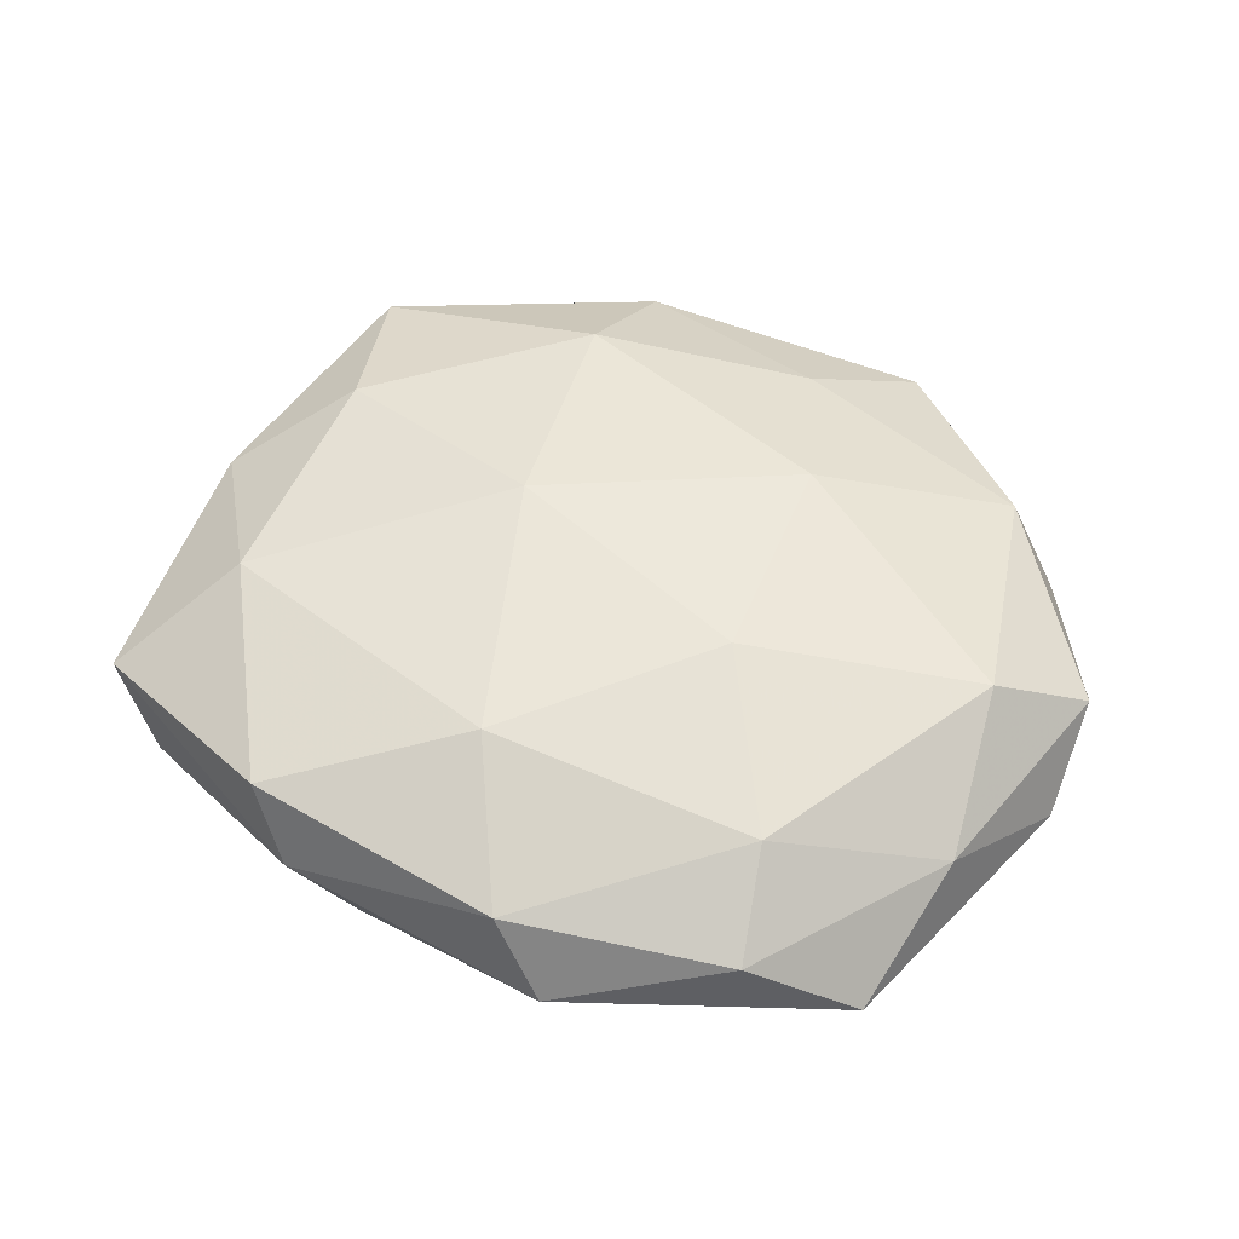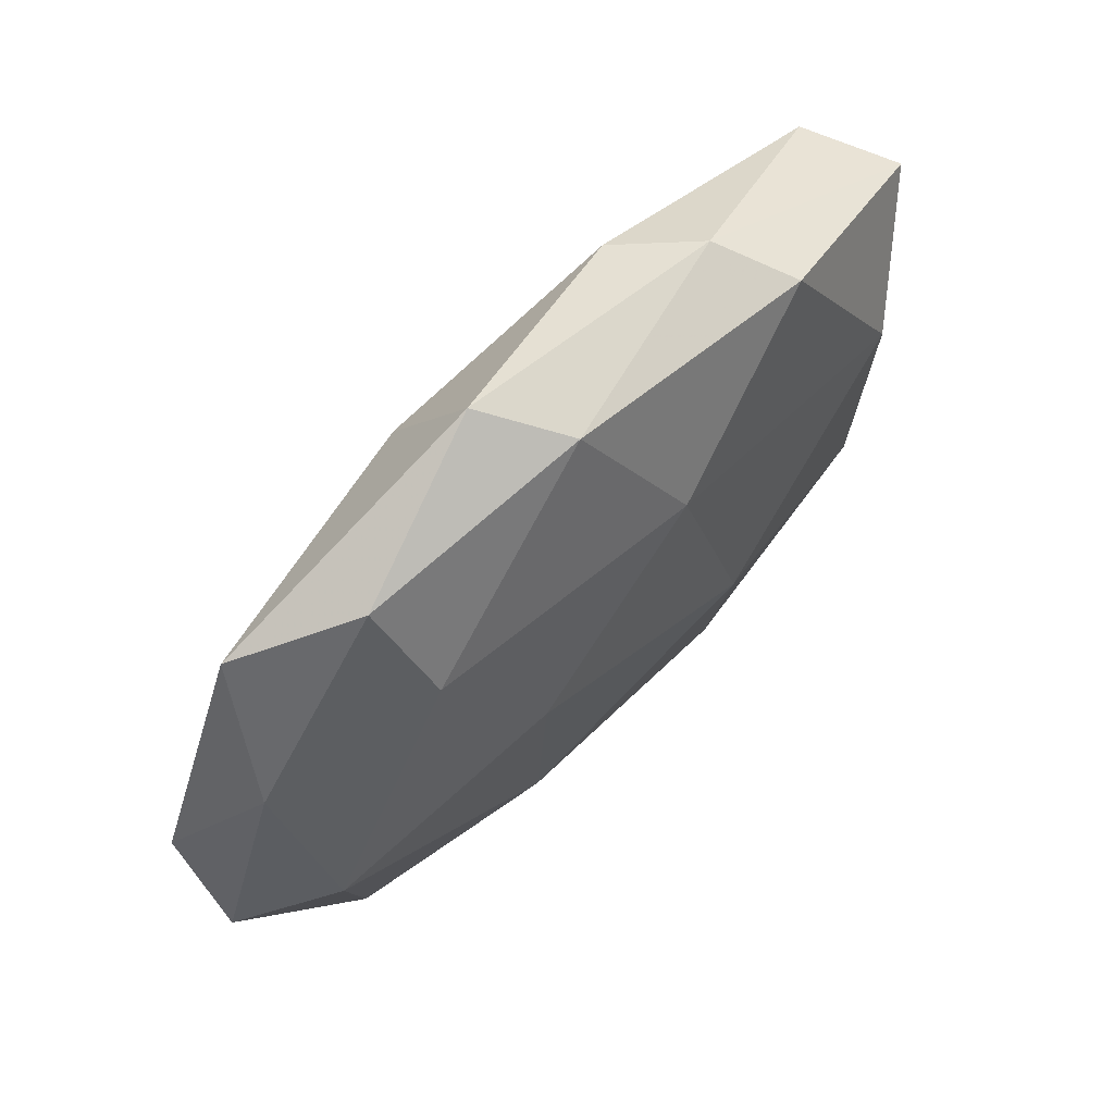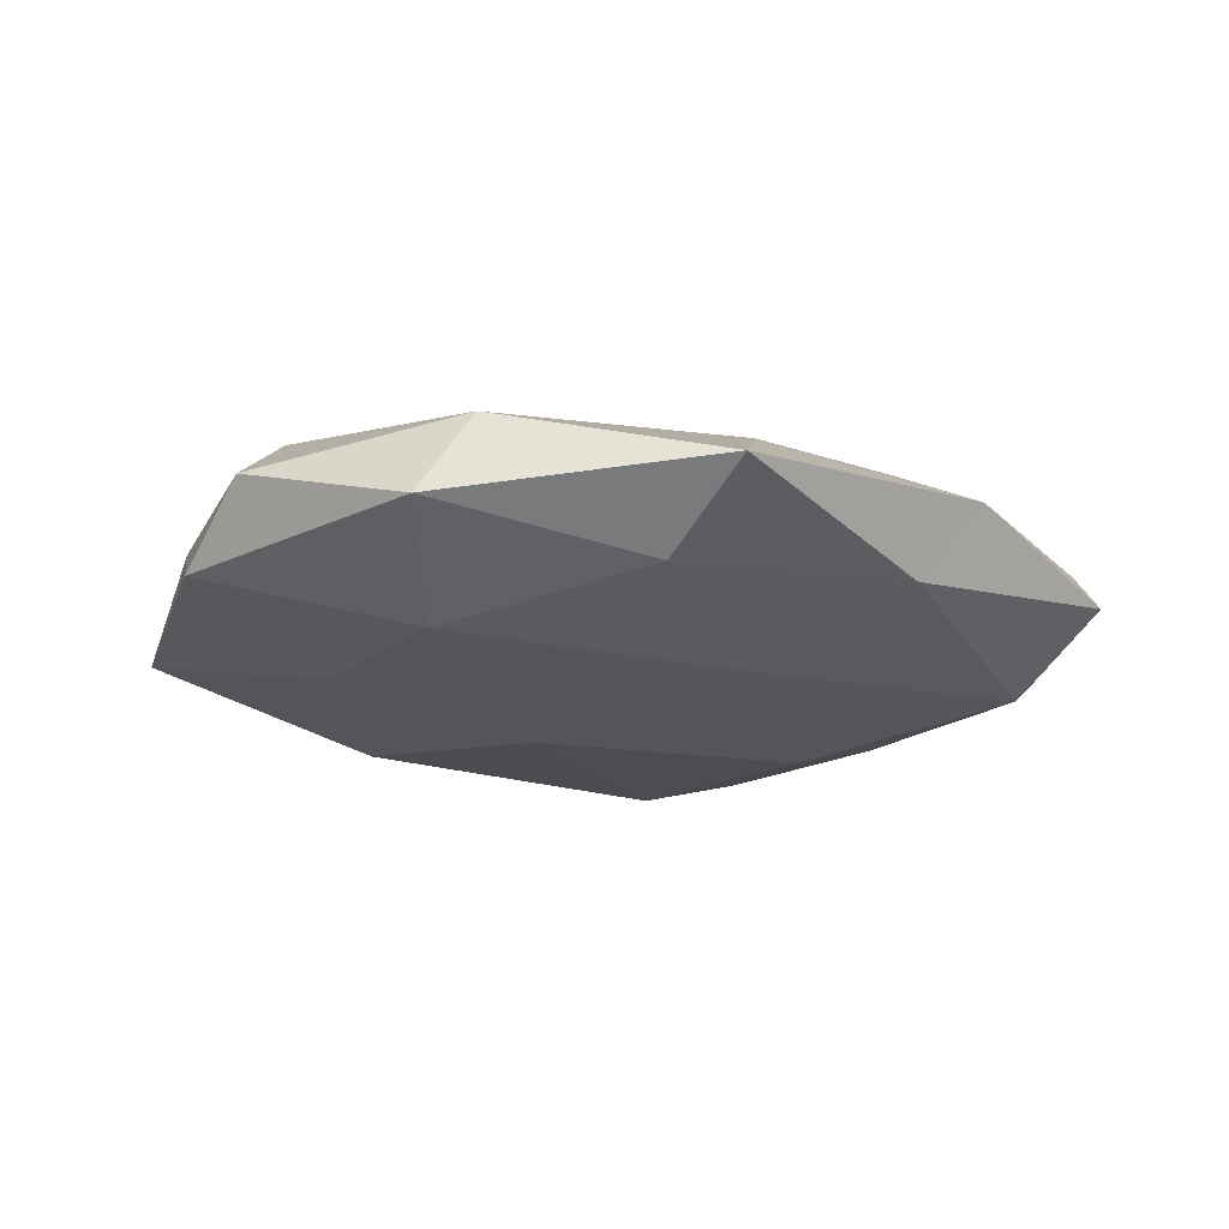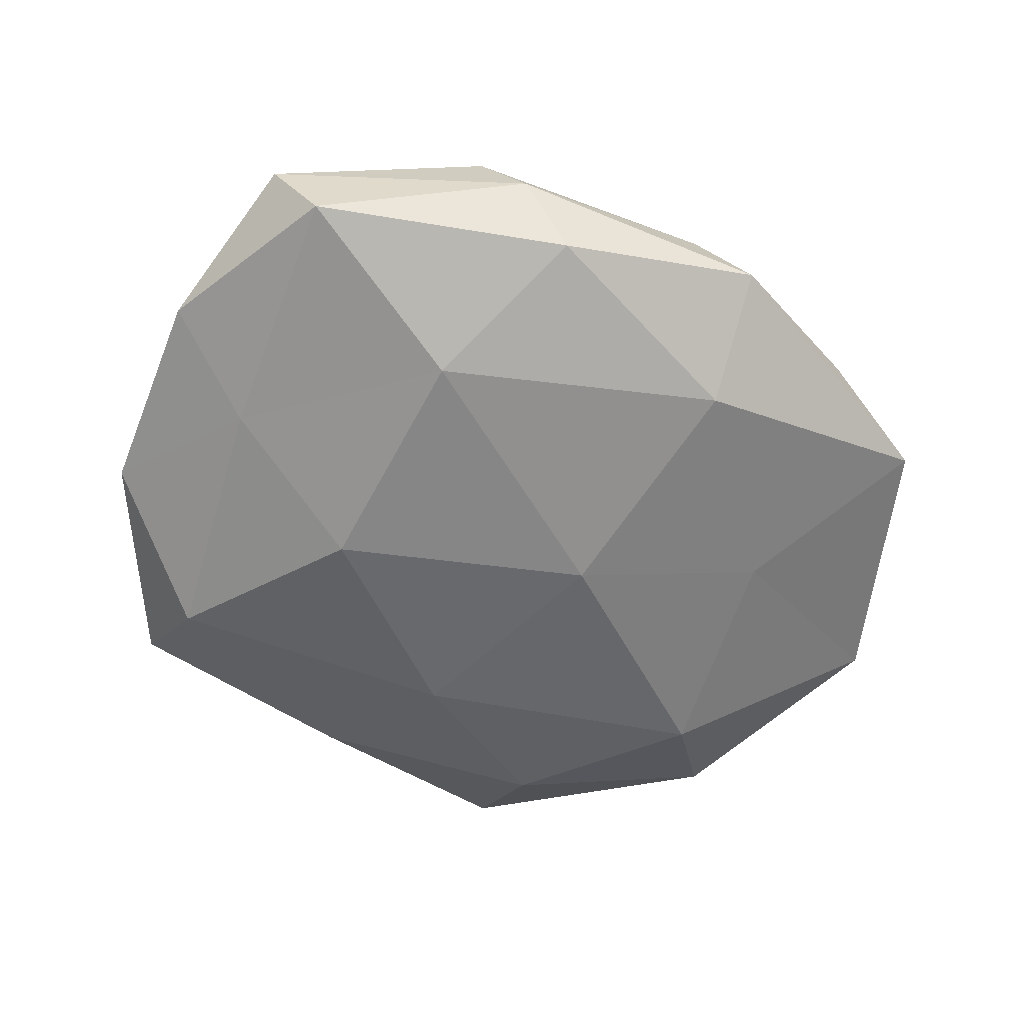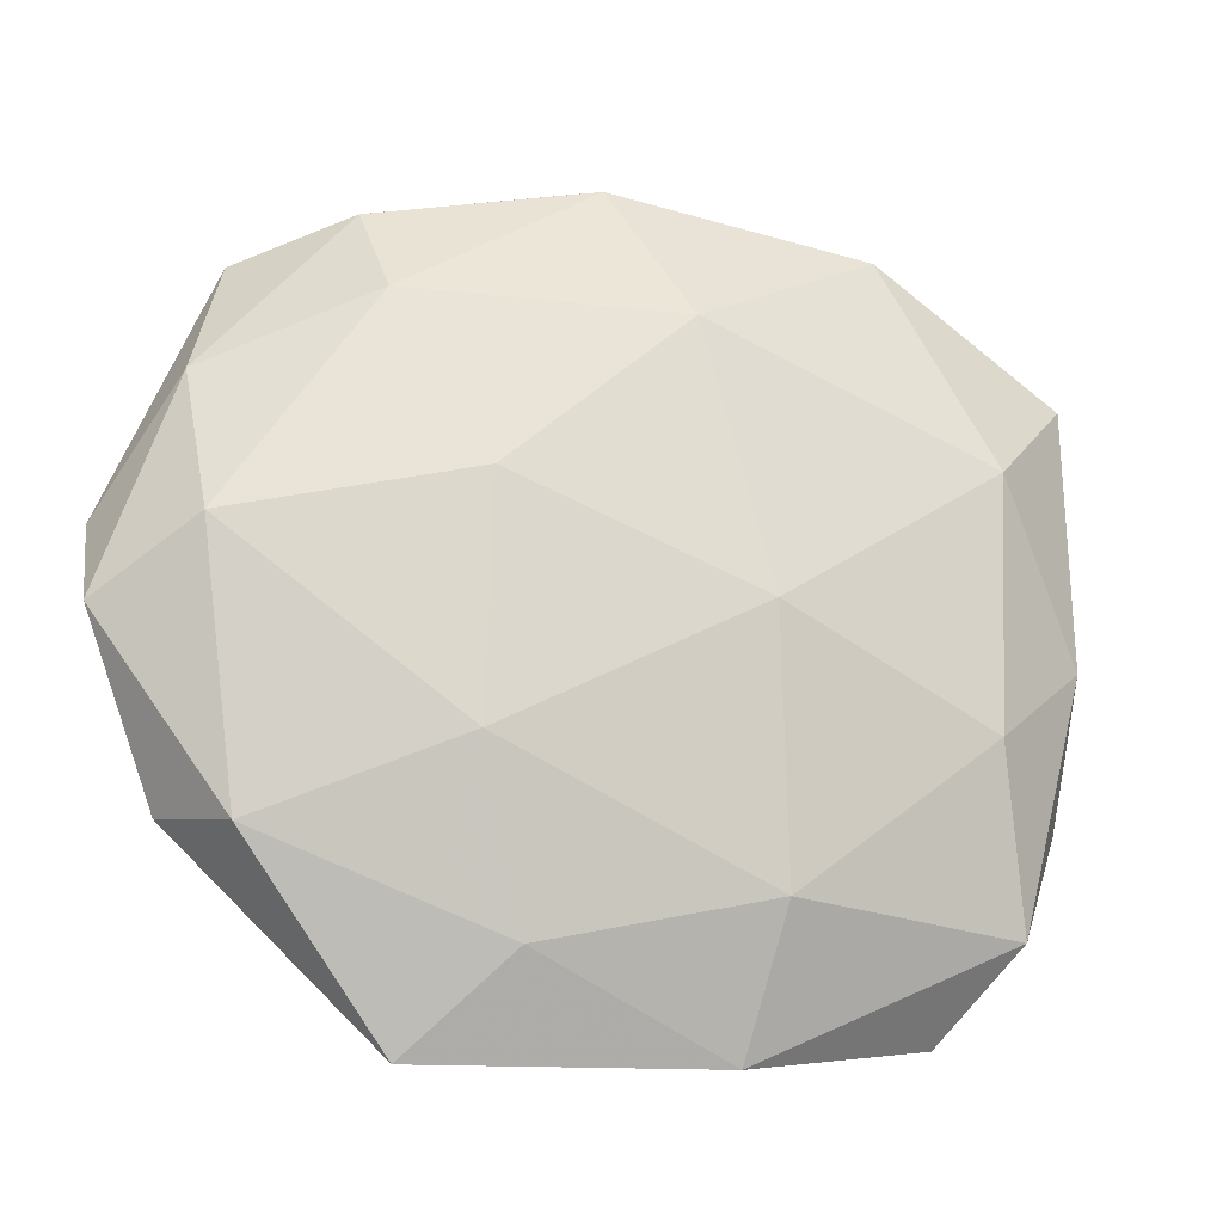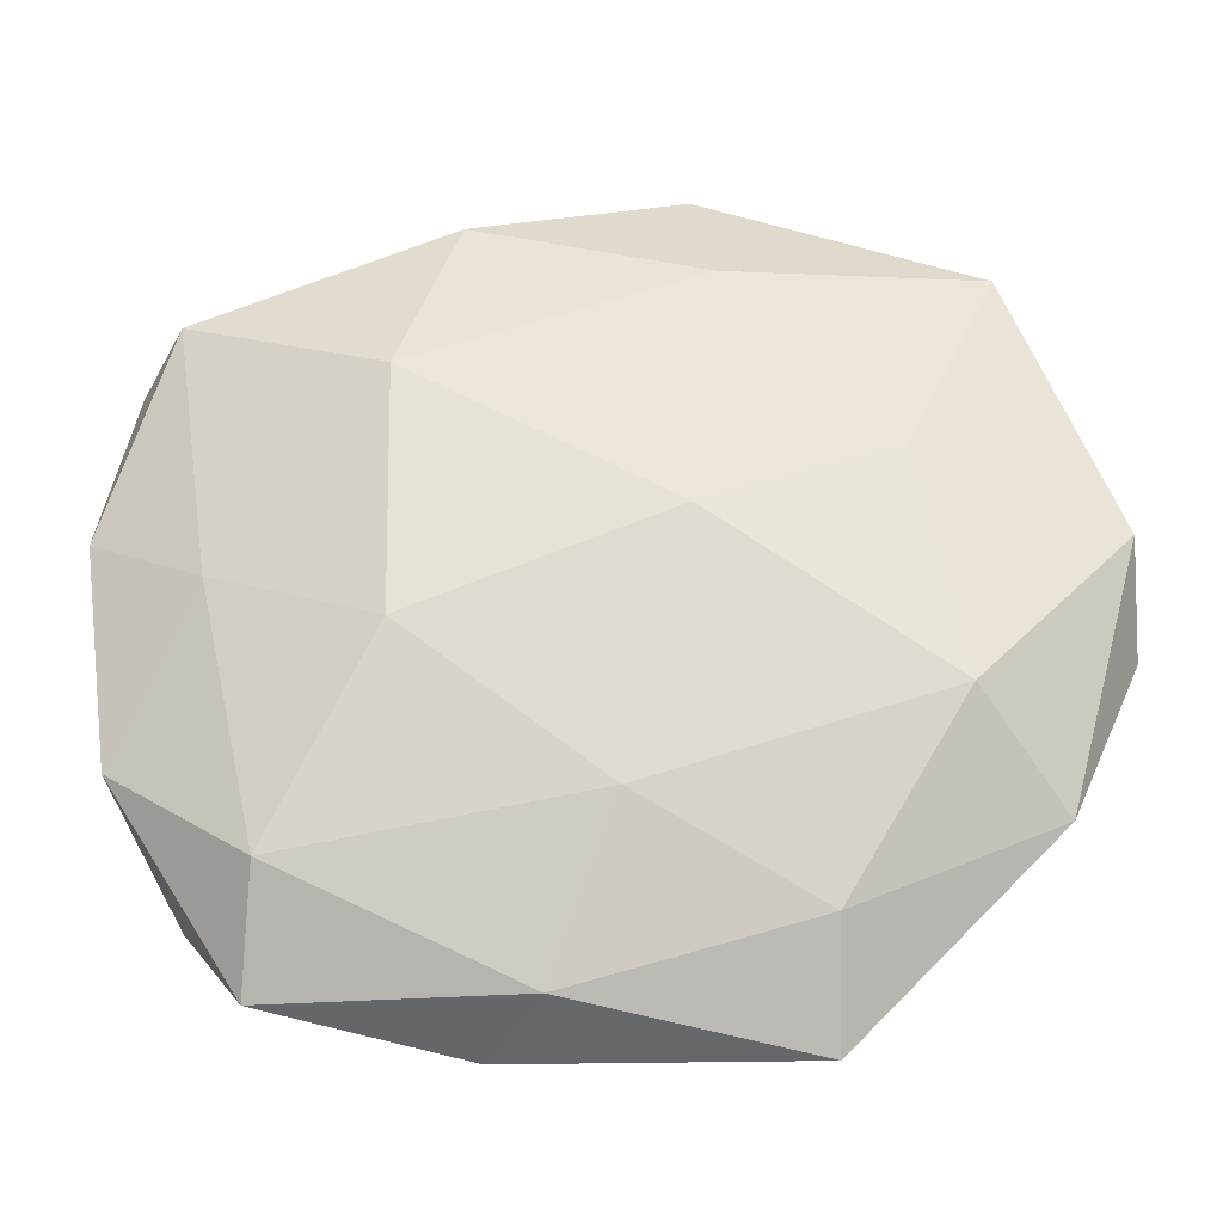
<metadata>
{"format":"obj","ext":"obj","renderer":"f3d","projection":"perspective","resolution":1024,"background":"white","views":[{"elev":52.6,"azim":-159.8,"up":"+Z"},{"elev":68.3,"azim":-46.1,"up":"+Y"},{"elev":-18.2,"azim":-38.7,"up":"+Z"},{"elev":-59.8,"azim":150.6,"up":"+Z"},{"elev":-19.4,"azim":-17.3,"up":"+Y"},{"elev":-26.2,"azim":-178.6,"up":"+Y"}]}
</metadata>
<code>
v 0.01055 -0.04778 0.003249
v 0.003218 0.02775 0.01375
v -0.04735 0.01956 0.003133
v 0.02059 0.04294 -0.0002075
v 0.01957 -0.008536 -0.01574
v 0.0136 0.041 -0.008296
v 0.03343 -0.04366 -0.00286
v -0.03747 -0.01444 -0.012
v 0.03887 -0.0008425 -0.009401
v -0.01819 0.008332 0.01447
v 0.05209 0.006107 -0.002814
v -0.04268 0.03539 -0.005371
v -0.0302 0.03962 0.002604
v 0.04336 0.02974 -0.007095
v -0.004556 0.04457 0.00597
v -0.01294 -0.03776 0.007785
v 0.04089 -0.03359 0.00522
v -0.01879 -0.01843 0.01342
v -0.04733 -0.02552 -0.002867
v 0.03635 -0.01391 0.01165
v 0.03756 0.0151 0.01215
v 0.03198 -0.0316 -0.01115
v -0.03233 0.01278 -0.01024
v -0.04121 -0.02758 0.006744
v -0.05593 -0.00598 0.003053
v 0.02023 0.02066 -0.01459
v 0.004259 -0.04366 -0.005875
v -0.003242 -0.02529 -0.01274
v 0.01284 -0.03215 0.0117
v -0.02385 -0.03635 -0.007723
v -0.01029 0.003565 -0.01573
v 0.04867 -0.01967 -0.003193
v 0.04893 0.02706 0.003025
v -0.01323 0.03301 -0.01177
v -0.02383 -0.04855 0.000284
v 0.01041 -0.003159 0.01636
v -0.04592 0.001564 0.01108
v -0.0106 0.04739 -0.003144
v -0.02837 0.02829 0.00985
v 0.04877 -0.003816 0.004485
v -0.05534 0.004871 -0.005018
v 0.02521 0.03938 0.008296
f 12 3 13
f 4 14 6
f 9 14 11
f 17 1 7
f 9 22 5
f 16 18 24
f 25 19 24
f 5 26 9
f 26 6 14
f 26 14 9
f 7 1 27
f 27 22 7
f 28 5 22
f 28 22 27
f 29 16 1
f 29 1 17
f 29 18 16
f 20 29 17
f 8 30 19
f 8 28 30
f 30 28 27
f 23 31 8
f 31 26 5
f 31 5 28
f 31 28 8
f 11 32 9
f 17 7 32
f 32 7 22
f 32 22 9
f 33 14 4
f 33 11 14
f 23 12 34
f 34 6 26
f 23 34 31
f 34 26 31
f 1 16 35
f 24 35 16
f 19 35 24
f 1 35 27
f 19 30 35
f 27 35 30
f 36 2 10
f 36 10 18
f 21 2 36
f 20 21 36
f 36 18 29
f 20 36 29
f 18 10 37
f 18 37 24
f 3 25 37
f 24 37 25
f 6 38 4
f 12 13 38
f 38 15 4
f 38 13 15
f 34 38 6
f 12 38 34
f 10 2 39
f 13 3 39
f 2 15 39
f 39 15 13
f 3 37 39
f 39 37 10
f 20 17 40
f 20 40 21
f 40 32 11
f 17 32 40
f 40 11 33
f 40 33 21
f 41 3 12
f 8 19 41
f 23 8 41
f 23 41 12
f 41 25 3
f 41 19 25
f 2 42 15
f 4 15 42
f 21 42 2
f 42 33 4
f 21 33 42

</code>
